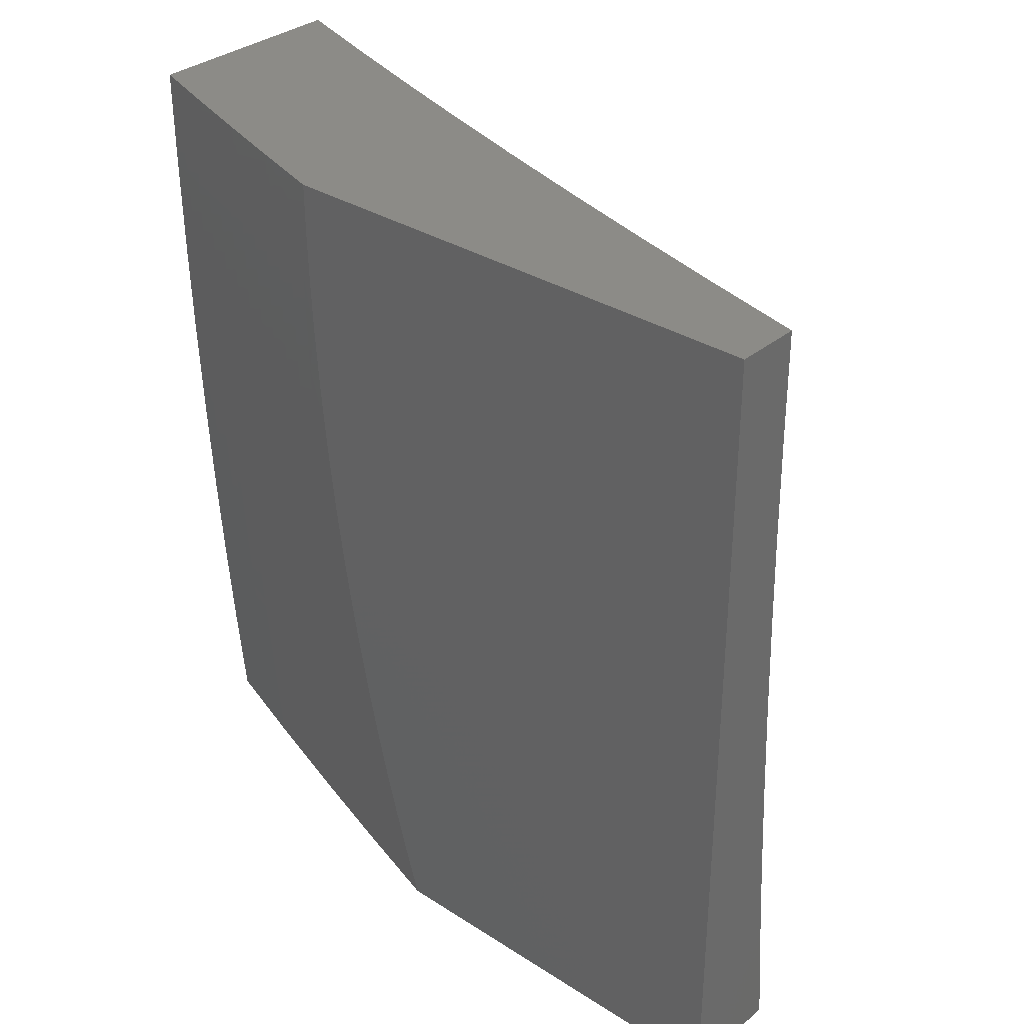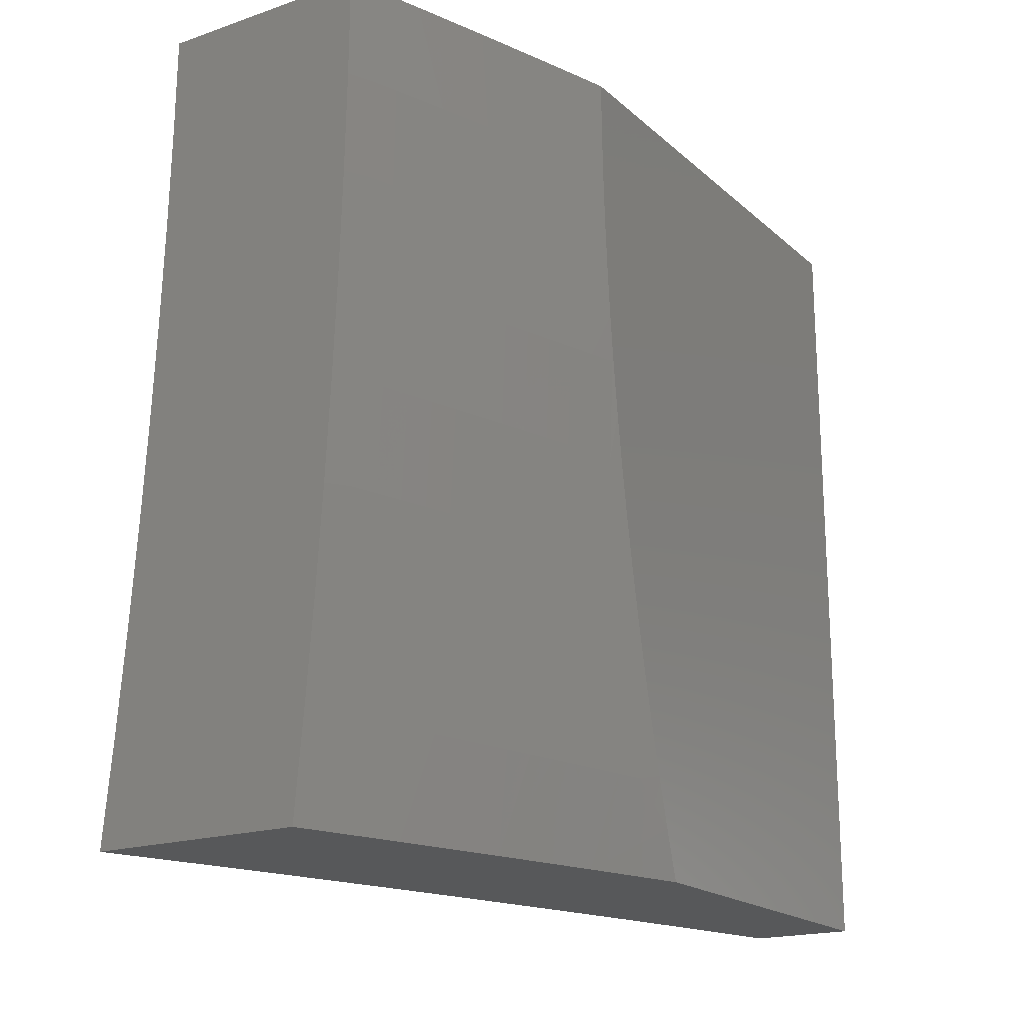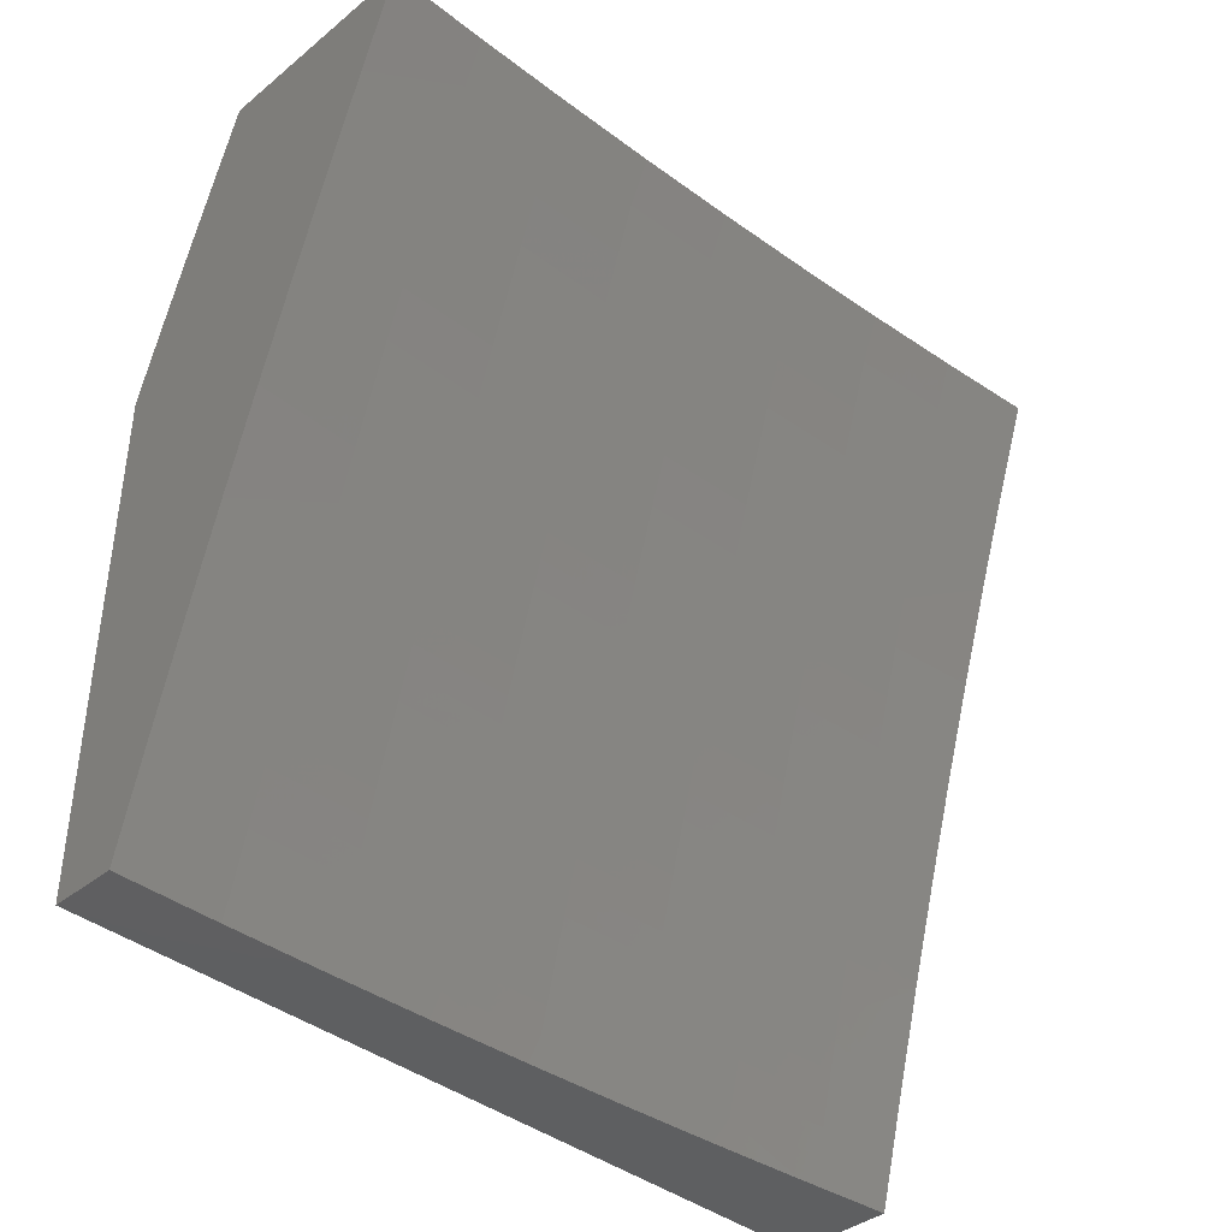
<metadata>
{"format":"stl","ext":"stl","renderer":"f3d","projection":"perspective","resolution":1024,"background":"white","views":[{"elev":32.9,"azim":131.4,"up":"+Y"},{"elev":-19.0,"azim":32.7,"up":"+Y"},{"elev":-39.2,"azim":-134.8,"up":"+Z"}]}
</metadata>
<code>
# stl→obj: 321 verts, 638 faces
v 10.92 -0.1252 3
v 10.91 -0.1266 3.031
v 10.92 0 3
v 10.9 -0.1265 3.063
v 10.89 0 3.126
v 10.89 -0.1264 3.094
v 10.89 -0.1263 3.125
v 10.88 -0.2532 3.125
v 10.87 -0.253 3.157
v 10.87 -0.3804 3.157
v 10.86 -0.3801 3.188
v 10.86 -0.5079 3.188
v 10.85 -0.5075 3.219
v 10.84 -0.6357 3.219
v 10.83 -0.6352 3.25
v 10.82 -0.7638 3.25
v 10.81 -0.7632 3.282
v 10.8 -0.8922 3.282
v 10.79 -0.8914 3.313
v 10.8 -1 3.252
v 10.77 -1 3.378
v 10.92 -0.2504 3
v 10.91 -0.2538 3.031
v 10.9 -0.2536 3.063
v 10.9 -0.3812 3.063
v 10.89 -0.3809 3.094
v 10.88 -0.5091 3.094
v 10.87 -0.5087 3.125
v 10.87 -0.6372 3.125
v 10.86 -0.6367 3.157
v 10.85 -0.7656 3.157
v 10.84 -0.765 3.188
v 10.83 -0.8943 3.188
v 10.82 -0.8936 3.219
v 10.81 -0.8929 3.25
v 10.91 -0.3755 3
v 10.9 -0.3815 3.031
v 10.89 -0.5094 3.063
v 10.87 -0.6377 3.094
v 10.86 -0.7662 3.125
v 10.84 -0.895 3.157
v 10.84 -1 3.126
v 10.91 -0.5006 3
v 10.9 -0.5098 3.031
v 10.88 -0.6382 3.063
v 10.87 -0.7668 3.094
v 10.85 -0.8957 3.125
v 10.9 -0.6256 3
v 10.89 -0.6387 3.031
v 10.87 -0.7674 3.063
v 10.86 -0.8964 3.094
v 10.89 -0.7505 3
v 10.88 -0.768 3.031
v 10.86 -0.8971 3.063
v 10.88 -0.8753 3
v 10.87 -0.8978 3.031
v 10.87 -1 3
v 10.73 -1 3.503
v 10.76 -0.8884 3.438
v 10.77 -0.8892 3.407
v 10.78 -0.8899 3.376
v 10.79 -0.7613 3.376
v 10.8 -0.7619 3.344
v 10.8 -0.6336 3.344
v 10.81 -0.6341 3.313
v 10.82 -0.5062 3.313
v 10.83 -0.5066 3.282
v 10.84 -0.3791 3.282
v 10.84 -0.3794 3.25
v 10.85 -0.2524 3.25
v 10.86 -0.2526 3.219
v 10.86 -0.126 3.219
v 10.87 -0.1261 3.188
v 10.85 0 3.252
v 10.69 -1 3.628
v 10.72 -0.8853 3.563
v 10.73 -0.8861 3.532
v 10.74 -0.8869 3.501
v 10.75 -0.7586 3.501
v 10.76 -0.7593 3.47
v 10.77 -0.6314 3.47
v 10.78 -0.632 3.438
v 10.78 -0.5045 3.438
v 10.79 -0.5049 3.407
v 10.8 -0.3779 3.407
v 10.81 -0.3782 3.376
v 10.81 -0.2515 3.376
v 10.82 -0.2518 3.344
v 10.82 -0.1256 3.344
v 10.83 -0.1257 3.313
v 10.81 0 3.378
v 10.65 -1 3.753
v 10.68 -0.882 3.688
v 10.7 -0.8836 3.626
v 10.73 -0.7573 3.563
v 10.74 -0.758 3.532
v 10.75 -0.6303 3.532
v 10.76 -0.6309 3.501
v 10.77 -0.5036 3.501
v 10.77 -0.5041 3.47
v 10.78 -0.3772 3.47
v 10.79 -0.3775 3.438
v 10.79 -0.2511 3.438
v 10.8 -0.2513 3.407
v 10.81 -0.1254 3.407
v 10.81 -0.1255 3.376
v 10.61 -1 3.877
v 10.64 -0.8786 3.813
v 10.66 -0.8803 3.751
v 10.69 -0.7545 3.688
v 10.71 -0.7559 3.626
v 10.72 -0.6286 3.626
v 10.74 -0.6297 3.563
v 10.75 -0.5027 3.563
v 10.76 -0.5032 3.532
v 10.76 -0.3765 3.532
v 10.77 -0.3769 3.501
v 10.77 -0.2507 3.501
v 10.78 -0.2509 3.47
v 10.79 -0.1252 3.47
v 10.8 -0.1253 3.438
v 10.78 0 3.503
v 10.56 -1 4
v 10.6 -0.8751 3.938
v 10.62 -0.8769 3.875
v 10.65 -0.7516 3.813
v 10.67 -0.753 3.751
v 10.68 -0.6262 3.751
v 10.7 -0.6274 3.688
v 10.71 -0.5009 3.688
v 10.73 -0.5018 3.626
v 10.73 -0.3755 3.626
v 10.75 -0.3762 3.563
v 10.76 -0.2502 3.563
v 10.77 -0.2505 3.532
v 10.77 -0.1249 3.532
v 10.78 -0.125 3.501
v 10.58 -0.8753 4
v 10.59 -0.7505 4
v 10.61 -0.7486 3.938
v 10.59 -0.6256 4
v 10.62 -0.6225 3.938
v 10.6 -0.5006 4
v 10.62 -0.4969 3.938
v 10.61 -0.3755 4
v 10.63 -0.3719 3.938
v 10.61 -0.2504 4
v 10.63 -0.2474 3.938
v 10.61 -0.1252 4
v 10.63 -0.1234 3.938
v 10.61 0 4
v 10.66 0 3.877
v 10.7 0 3.753
v 10.68 -0.1239 3.813
v 10.66 -0.1236 3.875
v 10.74 0 3.628
v 10.72 -0.1244 3.688
v 10.7 -0.1241 3.751
v 10.67 -0.2483 3.813
v 10.65 -0.2479 3.875
v 10.65 -0.3726 3.875
v 10.76 -0.1248 3.563
v 10.74 -0.1246 3.626
v 10.72 -0.2493 3.688
v 10.7 -0.2488 3.751
v 10.69 -0.3741 3.751
v 10.67 -0.3734 3.813
v 10.67 -0.4989 3.813
v 10.64 -0.4979 3.875
v 10.64 -0.6238 3.875
v 10.89 -0.2534 3.094
v 10.88 -0.1262 3.157
v 10.87 -0.2528 3.188
v 10.85 -0.1259 3.25
v 10.84 -0.1258 3.282
v 10.83 -0.252 3.313
v 10.82 -0.3785 3.344
v 10.8 -0.5054 3.376
v 10.79 -0.6325 3.407
v 10.77 -0.76 3.438
v 10.75 -0.8876 3.47
v 10.84 -0.2522 3.282
v 10.74 -0.2498 3.626
v 10.88 -0.3807 3.125
v 10.85 -0.3798 3.219
v 10.84 -0.5071 3.25
v 10.82 -0.6347 3.282
v 10.81 -0.7625 3.313
v 10.79 -0.8907 3.344
v 10.83 -0.3788 3.313
v 10.71 -0.3748 3.688
v 10.86 -0.5083 3.157
v 10.81 -0.5058 3.344
v 10.69 -0.4999 3.751
v 10.85 -0.6362 3.188
v 10.8 -0.6331 3.376
v 10.66 -0.625 3.813
v 10.83 -0.7644 3.219
v 10.78 -0.7606 3.407
v 10.63 -0.7501 3.875
v 10.91 0 3.907
v 10.88 0 4
v 10.89 -0.1233 3.968
v 10.88 -0.1252 4
v 10.89 -0.2472 3.968
v 10.88 -0.2503 4
v 10.88 -0.3716 3.968
v 10.87 -0.3755 4
v 10.88 -0.4966 3.968
v 10.87 -0.5005 4
v 10.87 -0.622 3.968
v 10.86 -0.6255 4
v 10.86 -0.7479 3.968
v 10.85 -0.7504 4
v 10.85 -0.8743 3.968
v 10.84 -0.8753 4
v 10.83 -1 4
v 10.87 -0.8751 3.935
v 10.88 -1 3.87
v 10.88 -0.876 3.903
v 10.89 -0.8769 3.87
v 10.89 -0.7494 3.903
v 10.9 -0.7502 3.87
v 10.89 -0.6233 3.903
v 10.9 -0.6239 3.87
v 10.9 -0.4976 3.903
v 10.91 -0.4981 3.87
v 10.9 -0.3724 3.903
v 10.92 -0.3728 3.87
v 10.91 -0.2477 3.903
v 10.92 -0.248 3.87
v 10.91 -0.1236 3.903
v 10.92 -0.1237 3.87
v 10.94 0 3.815
v 10.93 -0.1238 3.837
v 10.94 -0.1239 3.805
v 10.94 -0.2485 3.805
v 10.95 -0.2487 3.772
v 10.95 -0.3739 3.772
v 10.96 -0.3742 3.74
v 10.95 -0.5 3.74
v 10.96 -0.5005 3.707
v 10.96 -0.6269 3.707
v 10.97 -0.6275 3.675
v 10.96 -0.7545 3.675
v 10.97 -0.7552 3.642
v 10.96 -0.8828 3.642
v 10.97 -0.8836 3.61
v 10.96 -1 3.61
v 10.98 -0.8844 3.577
v 11 -0.9392 3.497
v 10.99 -0.8852 3.544
v 11 -0.8781 3.514
v 11 -0.8167 3.53
v 10.92 -1 3.74
v 10.91 -0.8786 3.805
v 10.9 -0.8778 3.837
v 10.95 -0.882 3.675
v 10.94 -0.8812 3.707
v 10.93 -0.8803 3.74
v 10.94 -0.7531 3.74
v 10.93 -0.7524 3.772
v 10.94 -0.6257 3.772
v 10.93 -0.6251 3.805
v 10.93 -0.4991 3.805
v 10.92 -0.4986 3.837
v 10.93 -0.3731 3.837
v 11 -1 3.479
v 11 -0.7573 3.544
v 11 -0.755 3.544
v 10.99 -0.7566 3.577
v 11 -0.693 3.557
v 11 -0.6307 3.57
v 11 -0.6292 3.577
v 11 -0.5682 3.581
v 10.99 -0.6287 3.61
v 11 -0.5056 3.591
v 10.99 -0.5019 3.61
v 11 -0.4428 3.6
v 11 -0.3756 3.61
v 11 -0.3798 3.607
v 11 -0.3168 3.614
v 11 -0.2536 3.619
v 10.99 -0.2496 3.642
v 10.99 -0.3753 3.642
v 11 -0.1903 3.623
v 11 -0.1245 3.642
v 10.98 -0.1244 3.675
v 11 -0.06346 3.628
v 10.97 0 3.722
v 11 0 3.628
v 11 -0.1269 3.626
v 10.95 -0.1241 3.772
v 10.96 -0.1242 3.74
v 10.97 -0.1243 3.707
v 10.97 -0.2492 3.707
v 10.98 -0.2494 3.675
v 10.98 -0.3749 3.675
v 10.98 -0.5014 3.642
v 10.9 -0.1235 3.935
v 10.9 -0.2475 3.935
v 10.89 -0.372 3.935
v 10.89 -0.4971 3.935
v 10.88 -0.6226 3.935
v 10.87 -0.7487 3.935
v 10.93 -0.2482 3.837
v 10.96 -0.2489 3.74
v 10.94 -0.3735 3.805
v 10.94 -0.4995 3.772
v 10.95 -0.6263 3.74
v 10.95 -0.7538 3.707
v 10.97 -0.3746 3.707
v 10.97 -0.501 3.675
v 10.92 -0.6245 3.837
v 10.91 -0.7509 3.837
v 10.98 -0.6281 3.642
v 10.92 -0.7517 3.805
v 10.92 -0.8795 3.772
v 10.98 -0.7559 3.61
v 11 -1 3
v 11 0 3
f 1 2 3
f 3 2 4
f 3 4 5
f 5 4 6
f 5 6 7
f 7 6 8
f 7 8 9
f 9 8 10
f 9 10 11
f 11 10 12
f 11 12 13
f 13 12 14
f 13 14 15
f 15 14 16
f 15 16 17
f 17 16 18
f 17 18 19
f 19 18 20
f 19 20 21
f 1 22 2
f 2 22 23
f 2 23 24
f 24 23 25
f 24 25 26
f 26 25 27
f 26 27 28
f 28 27 29
f 28 29 30
f 30 29 31
f 30 31 32
f 32 31 33
f 32 33 34
f 34 33 20
f 34 20 35
f 35 20 18
f 35 18 16
f 22 36 23
f 23 36 37
f 23 37 25
f 25 37 38
f 25 38 27
f 27 38 39
f 27 39 29
f 29 39 40
f 29 40 31
f 31 40 41
f 31 41 33
f 33 41 42
f 33 42 20
f 36 43 37
f 37 43 44
f 37 44 38
f 38 44 45
f 38 45 39
f 39 45 46
f 39 46 40
f 40 46 47
f 40 47 41
f 41 47 42
f 43 48 44
f 44 48 49
f 44 49 45
f 45 49 50
f 45 50 46
f 46 50 51
f 46 51 47
f 47 51 42
f 48 52 49
f 49 52 53
f 49 53 50
f 50 53 54
f 50 54 51
f 51 54 42
f 52 55 53
f 53 55 56
f 53 56 54
f 54 56 57
f 54 57 42
f 55 57 56
f 58 59 21
f 21 59 60
f 21 60 61
f 61 60 62
f 61 62 63
f 63 62 64
f 63 64 65
f 65 64 66
f 65 66 67
f 67 66 68
f 67 68 69
f 69 68 70
f 69 70 71
f 71 70 72
f 71 72 73
f 73 72 74
f 73 74 5
f 75 76 58
f 58 76 77
f 58 77 78
f 78 77 79
f 78 79 80
f 80 79 81
f 80 81 82
f 82 81 83
f 82 83 84
f 84 83 85
f 84 85 86
f 86 85 87
f 86 87 88
f 88 87 89
f 88 89 90
f 90 89 91
f 90 91 74
f 92 93 75
f 75 93 94
f 75 94 76
f 76 94 95
f 76 95 96
f 96 95 97
f 96 97 98
f 98 97 99
f 98 99 100
f 100 99 101
f 100 101 102
f 102 101 103
f 102 103 104
f 104 103 105
f 104 105 106
f 106 105 91
f 106 91 89
f 107 108 92
f 92 108 109
f 92 109 93
f 93 109 110
f 93 110 111
f 111 110 112
f 111 112 113
f 113 112 114
f 113 114 115
f 115 114 116
f 115 116 117
f 117 116 118
f 117 118 119
f 119 118 120
f 119 120 121
f 121 120 122
f 121 122 91
f 123 124 107
f 107 124 125
f 107 125 108
f 108 125 126
f 108 126 127
f 127 126 128
f 127 128 129
f 129 128 130
f 129 130 131
f 131 130 132
f 131 132 133
f 133 132 134
f 133 134 135
f 135 134 136
f 135 136 137
f 137 136 122
f 137 122 120
f 123 138 124
f 124 138 139
f 124 139 140
f 140 139 141
f 140 141 142
f 142 141 143
f 142 143 144
f 144 143 145
f 144 145 146
f 146 145 147
f 146 147 148
f 148 147 149
f 148 149 150
f 150 149 151
f 150 151 152
f 153 154 152
f 152 154 155
f 152 155 150
f 150 155 148
f 156 157 153
f 153 157 158
f 153 158 154
f 154 158 159
f 154 159 160
f 160 159 161
f 160 161 146
f 146 161 144
f 122 162 156
f 156 162 163
f 156 163 157
f 157 163 164
f 157 164 165
f 165 164 166
f 165 166 167
f 167 166 168
f 167 168 169
f 169 168 170
f 169 170 142
f 142 170 140
f 2 24 4
f 4 24 171
f 4 171 6
f 6 171 8
f 73 5 172
f 172 5 7
f 172 7 9
f 73 172 173
f 173 172 9
f 173 9 11
f 72 174 74
f 74 174 175
f 74 175 90
f 90 175 176
f 90 176 88
f 88 176 177
f 88 177 86
f 86 177 178
f 86 178 84
f 84 178 179
f 84 179 82
f 82 179 180
f 82 180 80
f 80 180 181
f 80 181 78
f 78 181 58
f 72 70 174
f 174 70 182
f 174 182 175
f 175 182 176
f 121 91 105
f 104 106 87
f 87 106 89
f 119 121 103
f 103 121 105
f 162 122 136
f 135 137 118
f 118 137 120
f 136 134 162
f 162 134 183
f 162 183 163
f 163 183 164
f 159 158 165
f 165 158 157
f 148 155 160
f 160 155 154
f 24 26 171
f 171 26 184
f 171 184 8
f 8 184 10
f 73 173 71
f 71 173 185
f 71 185 69
f 69 185 186
f 69 186 67
f 67 186 187
f 67 187 65
f 65 187 188
f 65 188 63
f 63 188 189
f 63 189 61
f 61 189 21
f 185 173 11
f 70 68 182
f 182 68 190
f 182 190 176
f 176 190 177
f 102 104 85
f 85 104 87
f 117 119 101
f 101 119 103
f 133 135 116
f 116 135 118
f 134 132 183
f 183 132 191
f 183 191 164
f 164 191 166
f 161 159 167
f 167 159 165
f 146 148 160
f 26 28 184
f 184 28 192
f 184 192 10
f 10 192 12
f 186 185 13
f 13 185 11
f 68 66 190
f 190 66 193
f 190 193 177
f 177 193 178
f 100 102 83
f 83 102 85
f 115 117 99
f 99 117 101
f 131 133 114
f 114 133 116
f 132 130 191
f 191 130 194
f 191 194 166
f 166 194 168
f 144 161 169
f 169 161 167
f 28 30 192
f 192 30 195
f 192 195 12
f 12 195 14
f 187 186 15
f 15 186 13
f 66 64 193
f 193 64 196
f 193 196 178
f 178 196 179
f 98 100 81
f 81 100 83
f 113 115 97
f 97 115 99
f 129 131 112
f 112 131 114
f 130 128 194
f 194 128 197
f 194 197 168
f 168 197 170
f 142 144 169
f 30 32 195
f 195 32 198
f 195 198 14
f 14 198 16
f 188 187 17
f 17 187 15
f 64 62 196
f 196 62 199
f 196 199 179
f 179 199 180
f 96 98 79
f 79 98 81
f 111 113 95
f 95 113 97
f 127 129 110
f 110 129 112
f 128 126 197
f 197 126 200
f 197 200 170
f 170 200 140
f 35 16 198
f 35 198 34
f 34 198 32
f 189 188 19
f 19 188 17
f 62 60 199
f 199 60 59
f 199 59 180
f 180 59 181
f 76 96 77
f 77 96 79
f 93 111 94
f 94 111 95
f 108 127 109
f 109 127 110
f 124 140 200
f 124 200 125
f 125 200 126
f 21 189 19
f 58 181 59
f 201 202 203
f 203 202 204
f 203 204 205
f 205 204 206
f 205 206 207
f 207 206 208
f 207 208 209
f 209 208 210
f 209 210 211
f 211 210 212
f 211 212 213
f 213 212 214
f 213 214 215
f 215 214 216
f 215 216 217
f 215 217 218
f 218 217 219
f 218 219 220
f 220 219 221
f 220 221 222
f 222 221 223
f 222 223 224
f 224 223 225
f 224 225 226
f 226 225 227
f 226 227 228
f 228 227 229
f 228 229 230
f 230 229 231
f 230 231 232
f 232 231 233
f 232 233 201
f 201 233 234
f 234 233 235
f 234 235 236
f 236 235 237
f 236 237 238
f 238 237 239
f 238 239 240
f 240 239 241
f 240 241 242
f 242 241 243
f 242 243 244
f 244 243 245
f 244 245 246
f 246 245 247
f 246 247 248
f 248 247 249
f 248 249 250
f 250 249 251
f 250 251 252
f 252 251 253
f 252 253 254
f 255 256 219
f 219 256 257
f 219 257 221
f 221 257 223
f 249 258 255
f 255 258 259
f 255 259 260
f 260 259 261
f 260 261 262
f 262 261 263
f 262 263 264
f 264 263 265
f 264 265 266
f 266 265 267
f 266 267 229
f 229 267 231
f 249 268 251
f 252 254 269
f 269 254 270
f 269 270 271
f 271 270 272
f 271 272 273
f 271 273 274
f 274 273 275
f 274 275 276
f 276 275 277
f 276 277 278
f 278 277 279
f 278 279 280
f 280 279 281
f 280 281 282
f 283 284 282
f 282 284 285
f 282 285 280
f 280 285 278
f 283 286 284
f 284 286 287
f 284 287 288
f 288 287 289
f 288 289 290
f 290 289 291
f 286 292 287
f 287 292 289
f 234 293 290
f 290 293 294
f 290 294 295
f 295 294 296
f 295 296 297
f 297 296 298
f 297 298 285
f 285 298 299
f 285 299 278
f 278 299 276
f 232 201 300
f 300 201 203
f 300 203 301
f 301 203 205
f 301 205 302
f 302 205 207
f 302 207 303
f 303 207 209
f 303 209 304
f 304 209 211
f 304 211 305
f 305 211 213
f 305 213 218
f 218 213 215
f 230 232 300
f 230 300 301
f 293 234 236
f 235 233 306
f 306 233 231
f 306 231 267
f 236 238 293
f 293 238 307
f 293 307 294
f 294 307 296
f 288 290 295
f 284 288 297
f 297 288 295
f 228 230 301
f 228 301 302
f 235 306 237
f 237 306 308
f 237 308 239
f 239 308 309
f 239 309 241
f 241 309 310
f 241 310 243
f 243 310 311
f 243 311 245
f 245 311 258
f 245 258 247
f 247 258 249
f 308 306 267
f 238 240 307
f 307 240 312
f 307 312 296
f 296 312 298
f 285 284 297
f 226 228 302
f 226 302 303
f 266 229 227
f 309 308 265
f 265 308 267
f 240 242 312
f 312 242 313
f 312 313 298
f 298 313 299
f 224 226 303
f 224 303 304
f 266 227 314
f 314 227 225
f 314 225 315
f 315 225 223
f 315 223 257
f 310 309 263
f 263 309 265
f 242 244 313
f 313 244 316
f 313 316 299
f 299 316 276
f 222 224 304
f 222 304 305
f 266 314 264
f 264 314 317
f 264 317 262
f 262 317 318
f 262 318 260
f 260 318 255
f 317 314 315
f 311 310 261
f 261 310 263
f 244 246 316
f 316 246 319
f 316 319 276
f 276 319 271
f 276 271 274
f 220 222 305
f 220 305 218
f 257 256 315
f 315 256 317
f 258 311 259
f 259 311 261
f 246 248 319
f 319 248 250
f 319 250 271
f 271 250 252
f 271 252 269
f 255 318 256
f 256 318 317
f 57 55 320
f 320 55 52
f 320 52 48
f 48 43 320
f 320 43 36
f 320 36 321
f 321 36 22
f 321 22 1
f 1 3 321
f 123 107 217
f 217 107 92
f 217 92 75
f 217 75 219
f 219 75 58
f 219 58 255
f 255 58 21
f 255 21 249
f 249 21 20
f 249 20 268
f 268 20 42
f 268 42 320
f 320 42 57
f 202 151 204
f 204 151 149
f 204 149 206
f 206 149 147
f 206 147 208
f 208 147 145
f 208 145 210
f 210 145 143
f 210 143 212
f 212 143 214
f 214 143 141
f 214 141 216
f 216 141 139
f 216 139 217
f 217 139 138
f 217 138 123
f 3 5 321
f 321 5 291
f 291 5 74
f 291 74 91
f 122 234 91
f 91 234 290
f 91 290 291
f 234 122 201
f 201 122 156
f 201 156 202
f 202 156 153
f 202 153 152
f 152 151 202
f 291 289 321
f 321 289 292
f 321 292 286
f 286 283 321
f 321 283 282
f 321 282 281
f 281 279 321
f 321 279 277
f 321 277 275
f 275 273 321
f 321 273 272
f 321 272 320
f 320 272 270
f 320 270 254
f 254 253 320
f 320 253 251
f 320 251 268

</code>
